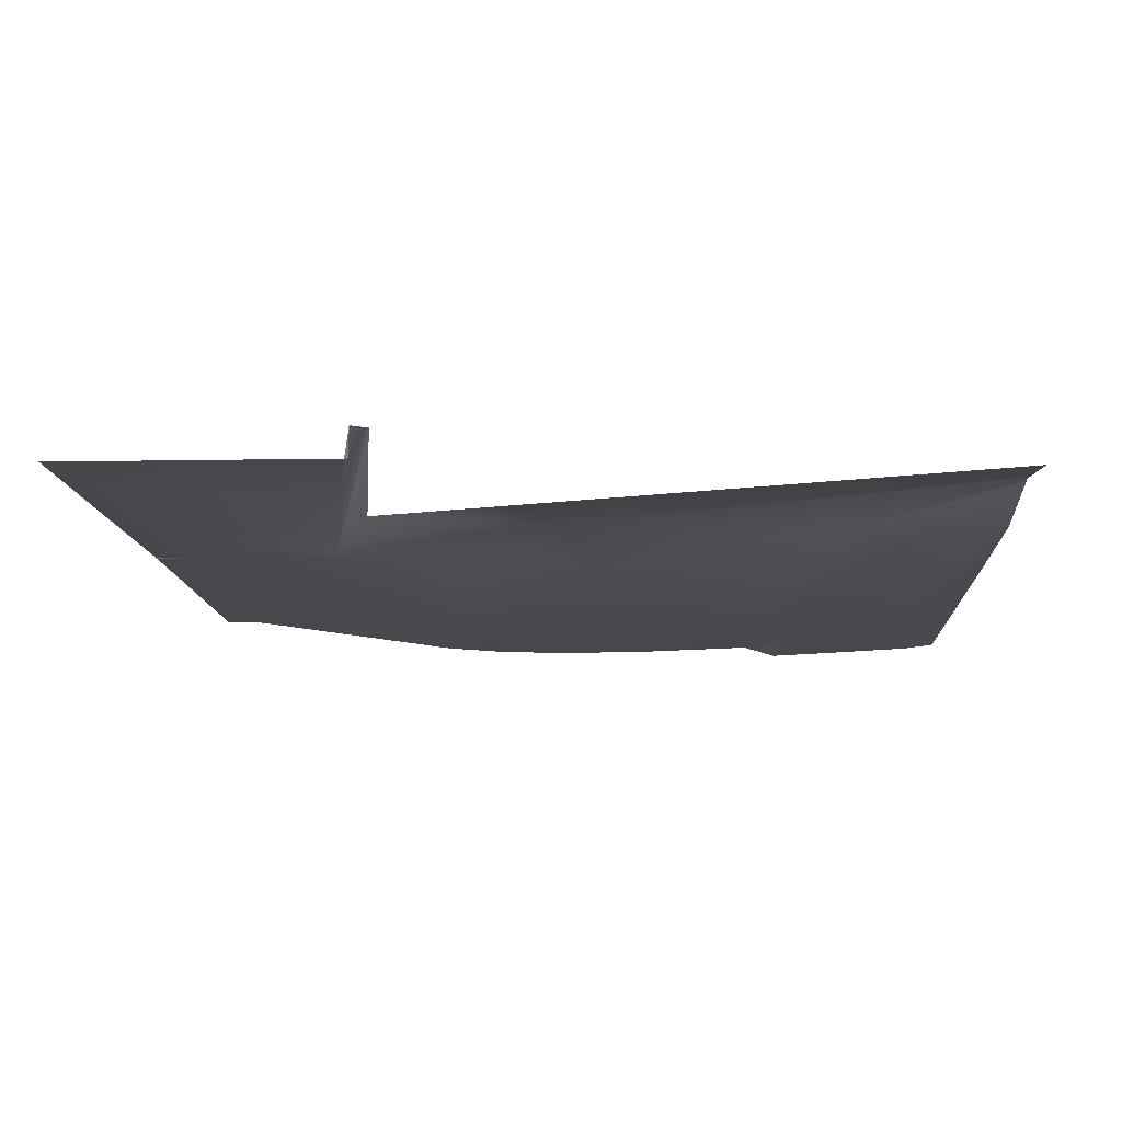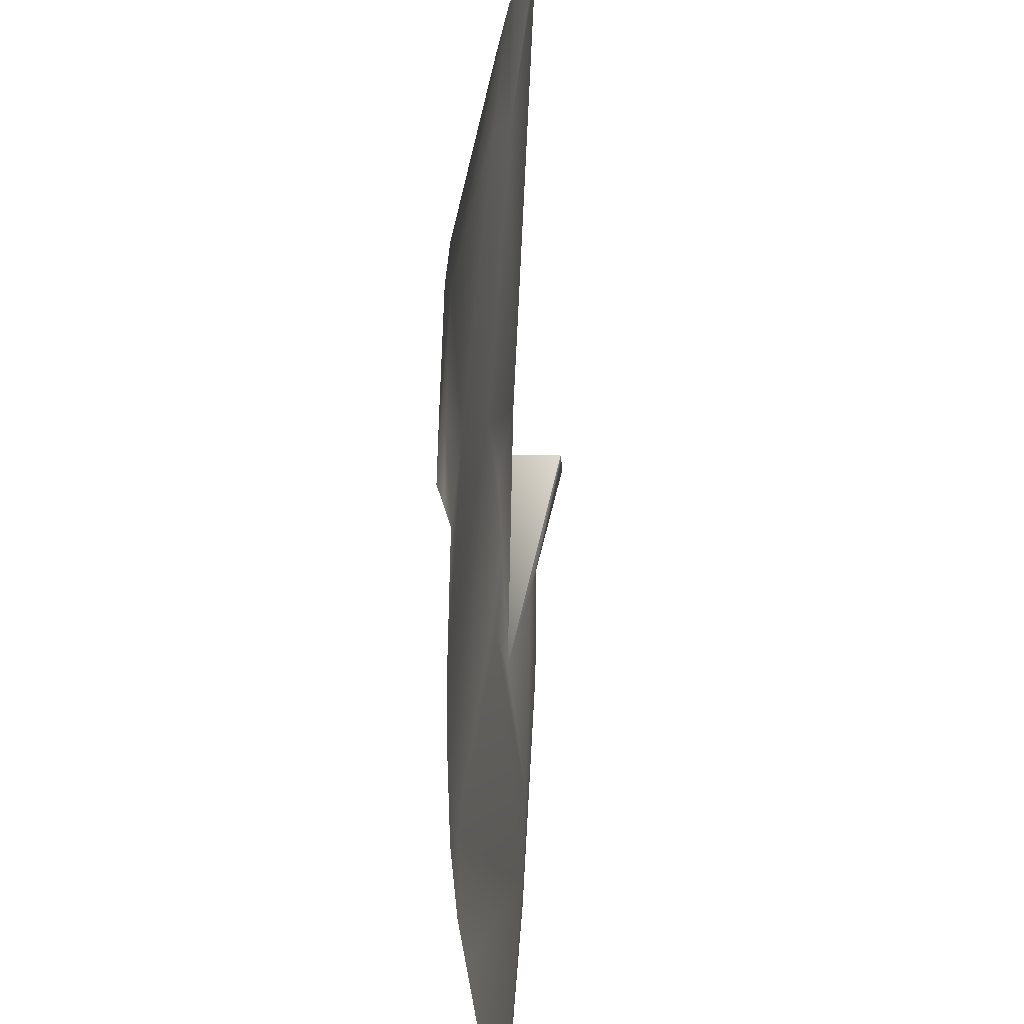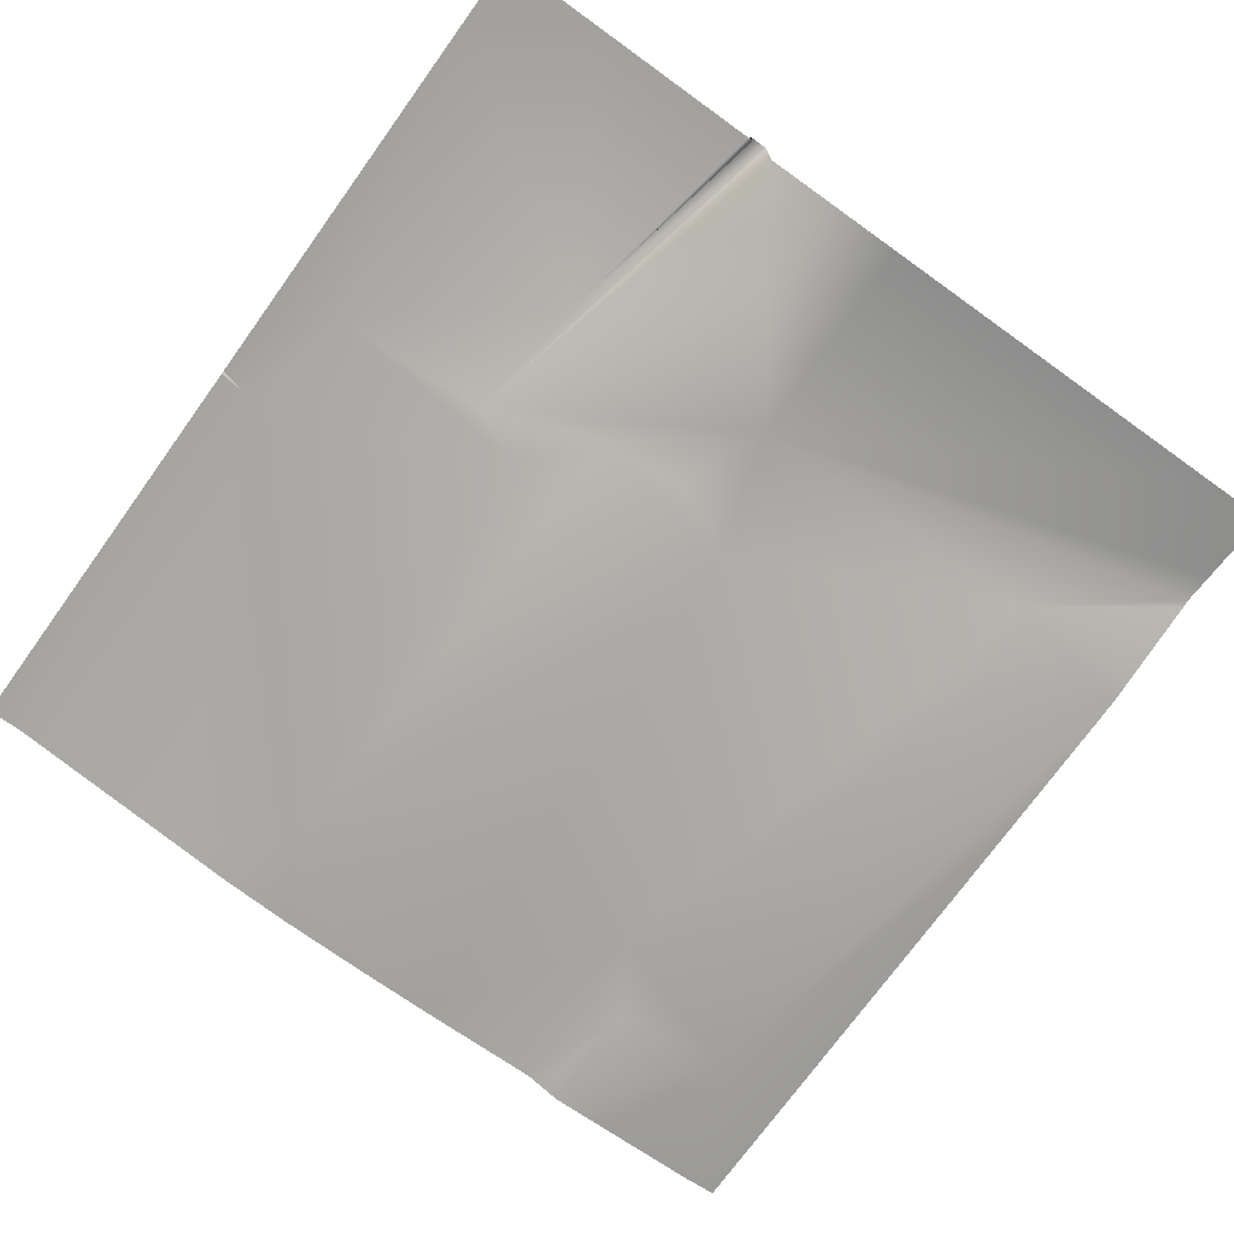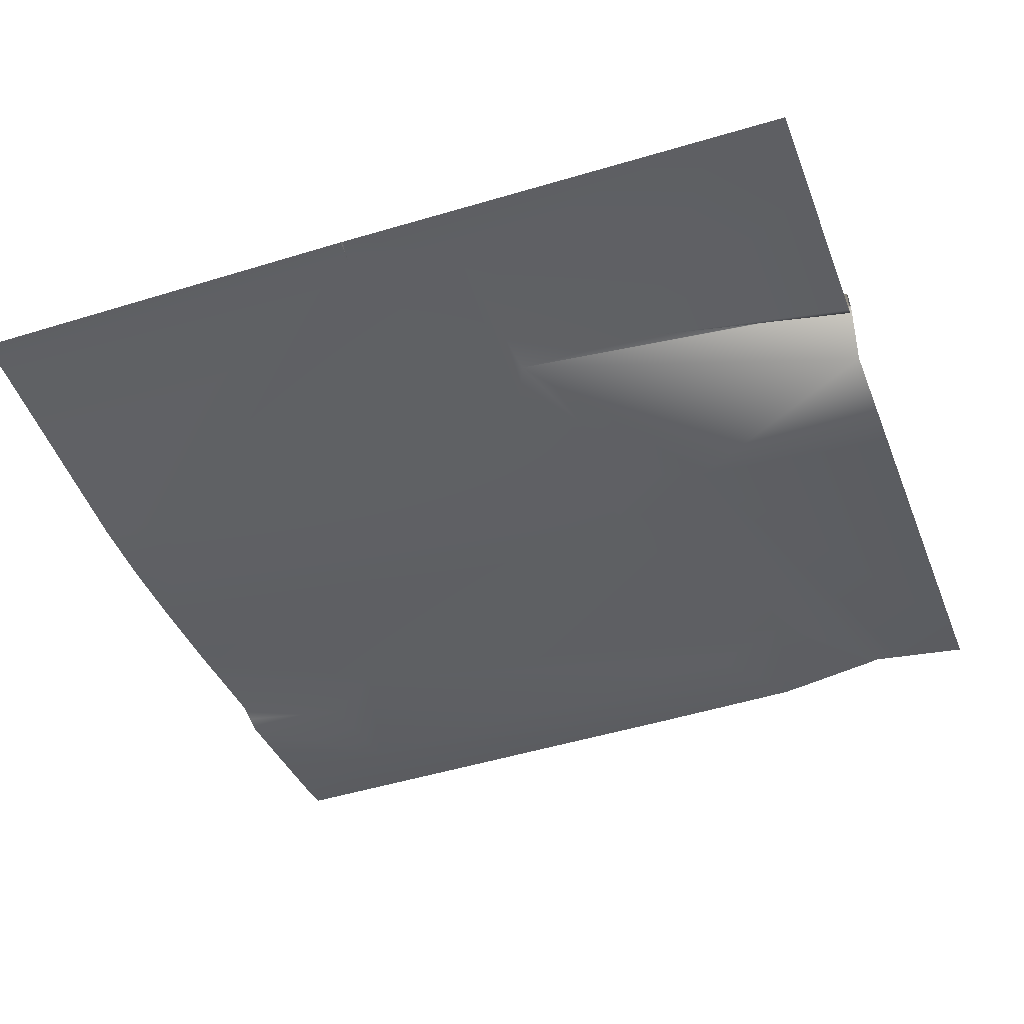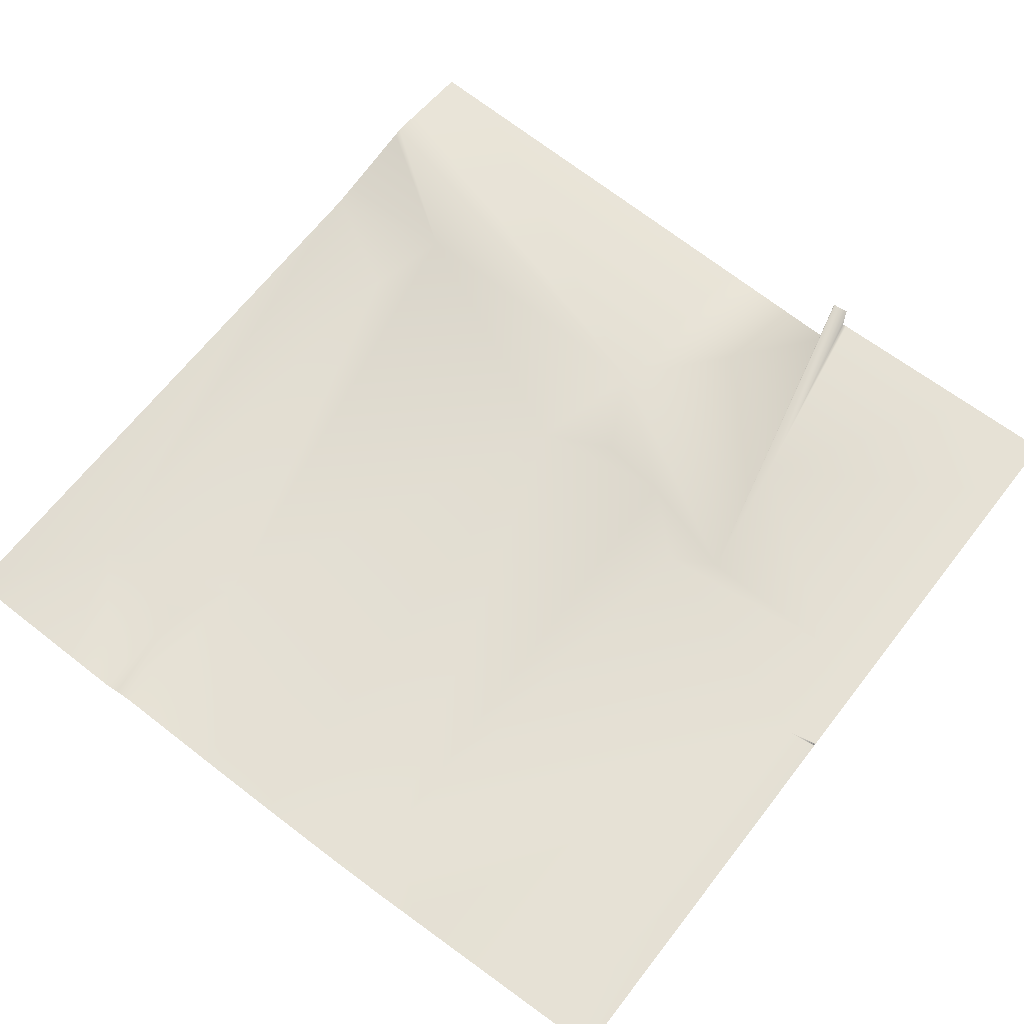
<metadata>
{"format":"obj","ext":"obj","renderer":"f3d","projection":"perspective","resolution":1024,"background":"white","views":[{"elev":-10.4,"azim":92.7,"up":"+Z"},{"elev":26.7,"azim":-87.9,"up":"+Y"},{"elev":-72.1,"azim":54.1,"up":"+Z"},{"elev":-41.1,"azim":20.0,"up":"+Z"},{"elev":64.3,"azim":-52.2,"up":"+Z"}]}
</metadata>
<code>
g terrainMesh.048
v -10.29 20 -7.99
v -10.27 20 -8.003
v -10.34 20.34 -7.991
v -10.29 20 -7.99
v -10.34 20.34 -7.991
v -10.28 20 -7.99
v -13.01 27.32 -8.488
v -13.56 29.05 -8.542
v -13.7 27.75 -8.603
v -5 23.32 -7.68
v -5 23.32 -8.58
v -8.934 22.43 -8.218
v -5 23.12 -7.991
v -5 23.12 -7.651
v -7.463 22.64 -7.991
v -10.34 20.34 -7.991
v -10.27 20 -8.003
v -10.28 20 -7.991
v -5 23.32 -8.58
v -7.383 25.05 -8.208
v -8.934 22.43 -8.218
v -5 24.94 -8.471
v -5 29.33 -8.175
v -5.852 30 -8.038
v -6.201 30 -8.001
v -5.432 30 -8.083
v -5 29.86 -8.139
v -5 30 -8.13
v -5.003 30 -8.129
v -5 30 -8.13
v -8.339 24.6 -8.345
v -8.669 25.45 -8.449
v -8.489 23.74 -8.292
v -14.19 23.56 -8.503
v -9.175 22.99 -8.336
v -10.34 20.34 -7.991
v -9.094 20.7 -7.991
v -15 22.61 -8.377
v -15 20.41 -8.063
v -10.3 20 -7.991
v -10.28 20 -7.99
v -15 20 -8.063
v -15 23.19 -8.461
v -15 24.03 -8.522
v -15 25 -8.536
v -15 25.94 -8.527
v -13.01 27.32 -8.488
v -7.267 28.48 -8.244
v -15 27.35 -8.477
v -8.224 28.76 -8.393
v -13.56 29.05 -8.542
v -13.7 27.75 -8.603
v -15 27.57 -8.538
v -15 27.77 -8.599
v -7.558 30 -8.24
v -15 28.4 -8.569
v -9.496 30 -8.305
v -15 29.62 -8.504
v -15 30 -8.454
v -10.26 20 -7.991
v -10.28 20 -7.991
v -10.23 20 -7.991
v -10.17 20 -7.991
v -10.16 20 -7.991
v -10.13 20 -7.991
v -10.07 20 -7.991
v -8.673 20 -7.991
v -8.222 20 -7.991
v -7.875 20 -7.991
v -7.721 20 -7.991
v -5.827 20 -7.991
v -7.463 22.64 -7.991
v -5 21.07 -7.991
v -5 20 -7.991
v -5 21.18 -7.991
v -5 21.61 -7.991
v -5 21.84 -7.991
v -5 21.91 -7.991
v -5 22.28 -7.991
v -5 22.3 -7.991
v -5 22.64 -7.991
v -5 23.06 -7.991
v -5 23.12 -7.991
v -5 23.31 -7.677
v -7.463 22.64 -7.991
v -5 23.12 -7.651
v -8.934 22.43 -8.218
v -5 23.32 -7.68
v -9.094 20.7 -7.991
v -9.175 22.99 -8.336
v -8.489 23.74 -8.292
v -7.383 25.05 -8.208
v -8.339 24.6 -8.345
v -8.669 25.45 -8.449
v -7.267 28.48 -8.244
v -6.201 30 -8.001
v -6.293 30 -8.024
v -7.275 30 -8.193
v -7.558 30 -8.24
v -8.224 28.76 -8.393
g terrainMesh.048_0
f 3 2 1
f 6 5 4
f 9 8 7
f 12 11 10
f 15 14 13
f 18 17 16
f 21 20 19
f 20 22 19
f 23 22 20
f 20 24 23
f 20 25 24
f 24 26 23
f 26 27 23
f 27 26 28
f 26 29 28
f 30 28 29
f 33 32 31
f 32 33 34
f 34 33 35
f 35 36 34
f 36 35 37
f 38 34 36
f 39 38 36
f 36 40 39
f 41 40 36
f 40 42 39
f 38 43 34
f 43 44 34
f 34 44 45
f 32 34 45
f 32 45 46
f 47 32 46
f 32 47 48
f 49 47 46
f 48 47 50
f 50 47 51
f 47 49 52
f 49 53 52
f 53 54 52
f 52 54 51
f 50 51 55
f 54 56 51
f 51 57 55
f 56 58 51
f 57 51 59
f 51 58 59
f 61 36 60
f 36 62 60
f 62 36 63
f 63 36 64
f 64 36 65
f 36 66 65
f 36 37 66
f 37 67 66
f 67 37 68
f 37 69 68
f 69 37 70
f 70 37 71
f 71 37 72
f 71 72 73
f 73 74 71
f 73 72 75
f 75 72 76
f 76 72 77
f 78 77 72
f 78 72 79
f 79 72 80
f 81 80 72
f 82 81 72
f 82 72 83
f 86 85 84
f 84 85 87
f 88 84 87
f 85 89 87
f 89 90 87
f 91 87 90
f 92 87 91
f 93 92 91
f 93 94 92
f 94 95 92
f 92 95 96
f 95 97 96
f 98 97 95
f 99 98 95
f 100 99 95

</code>
